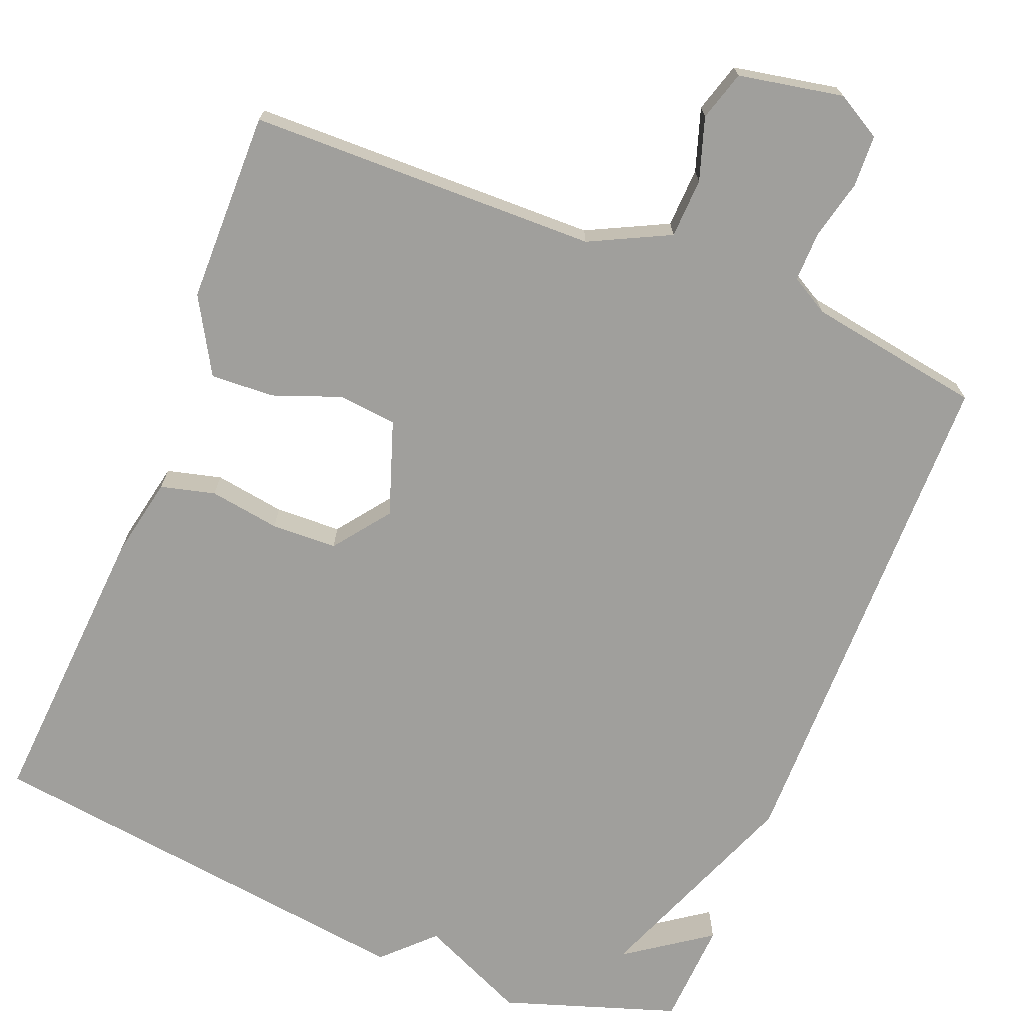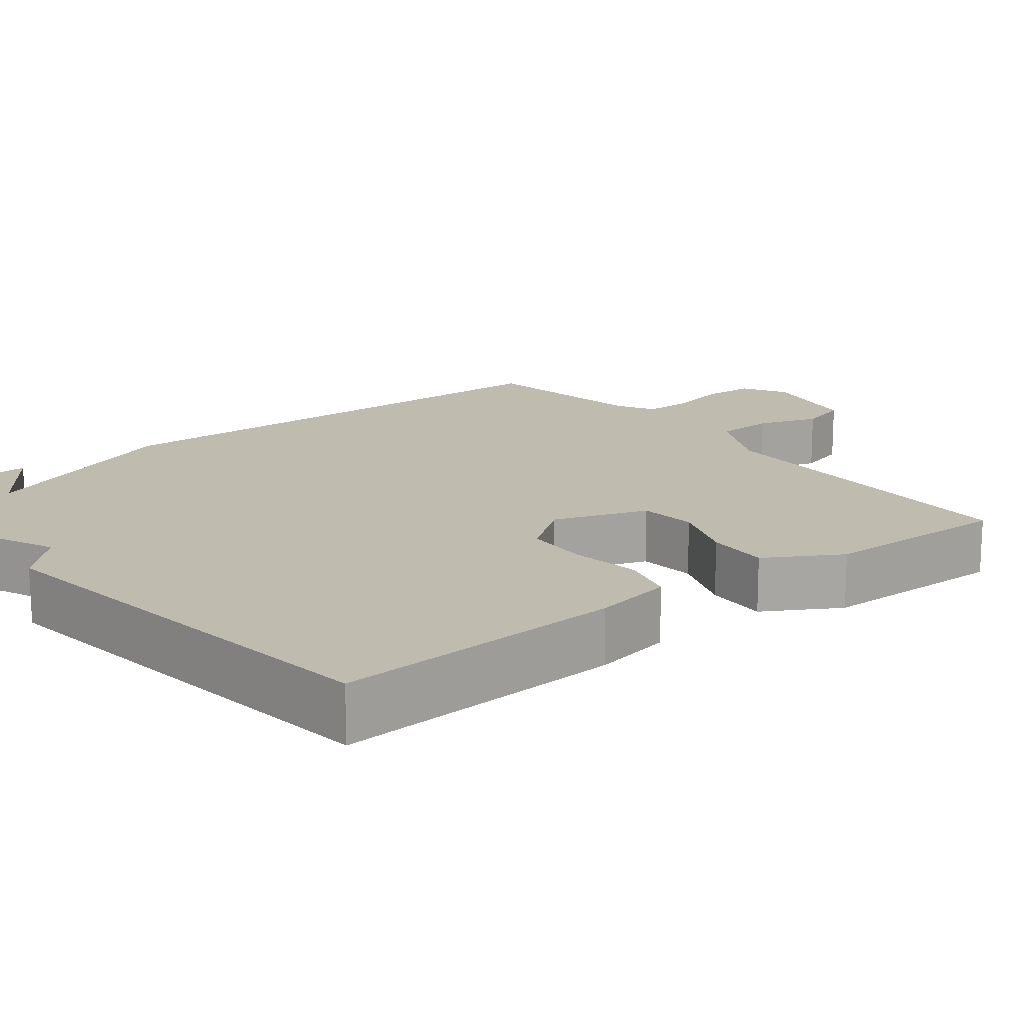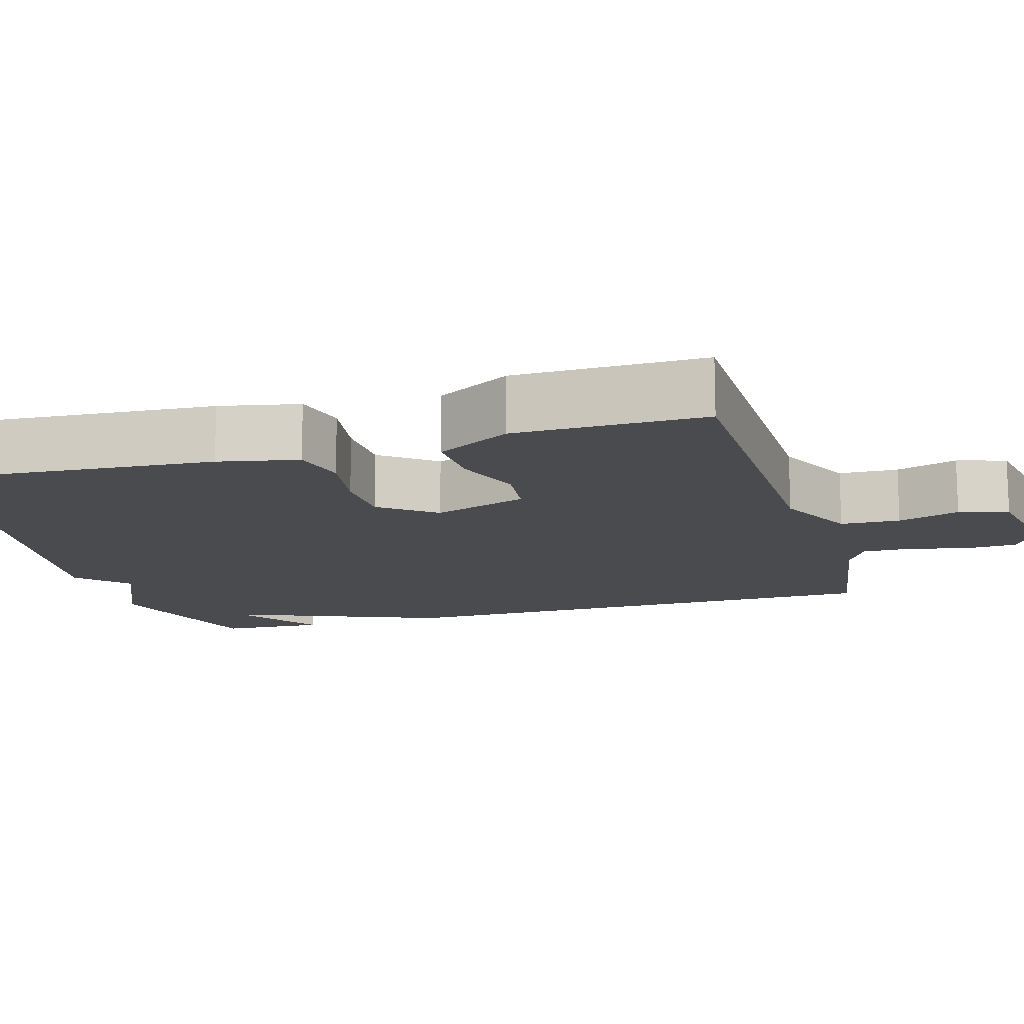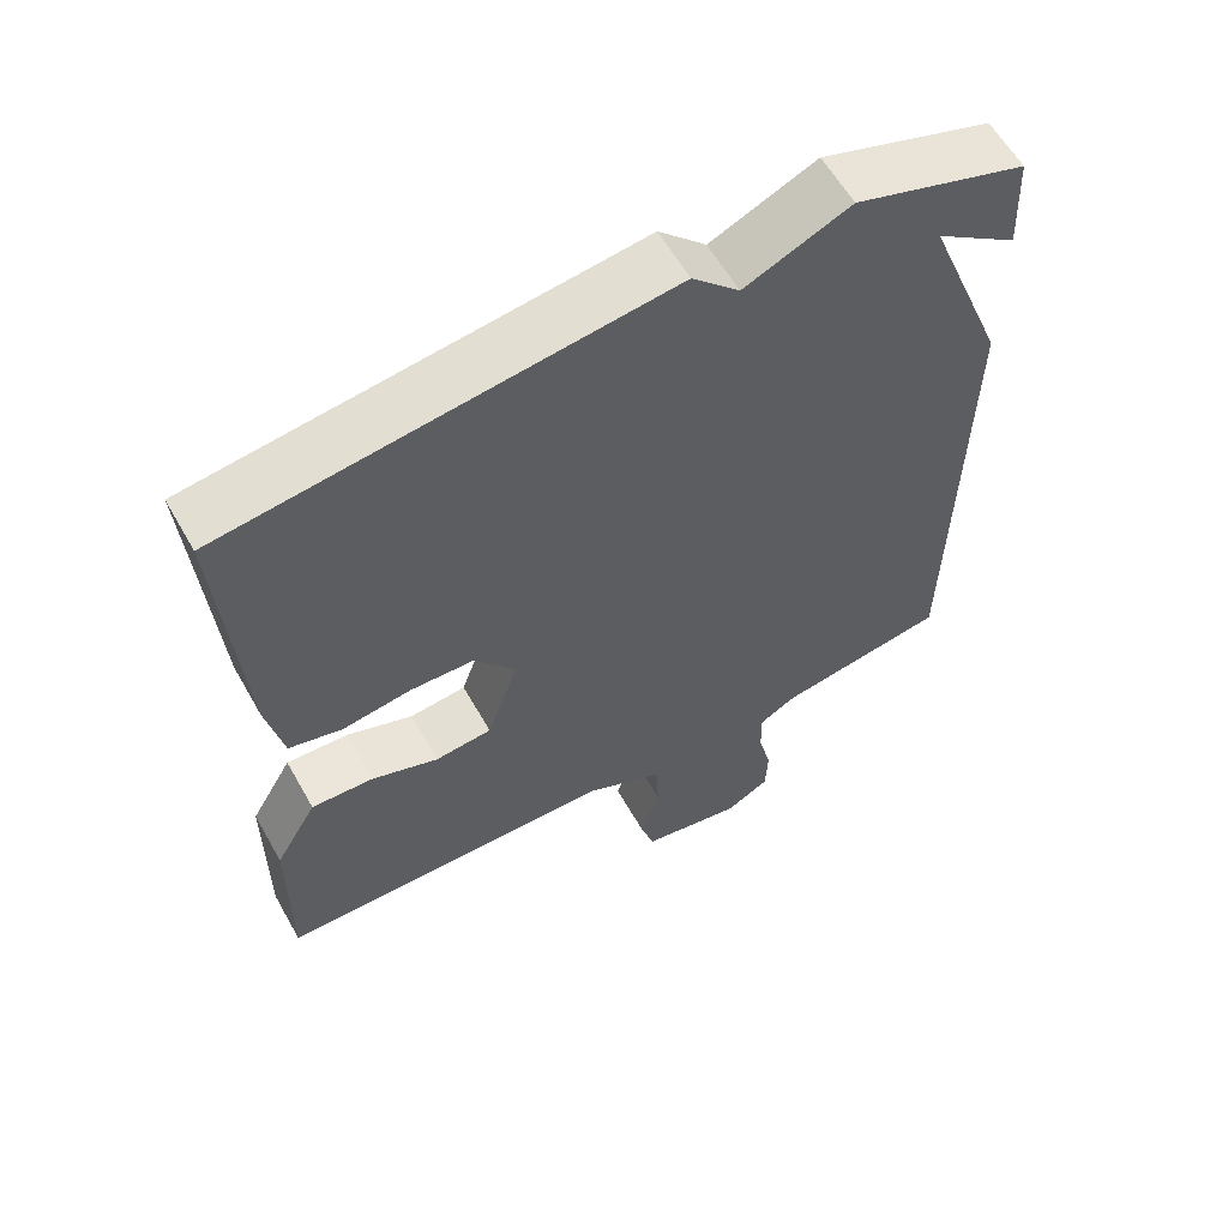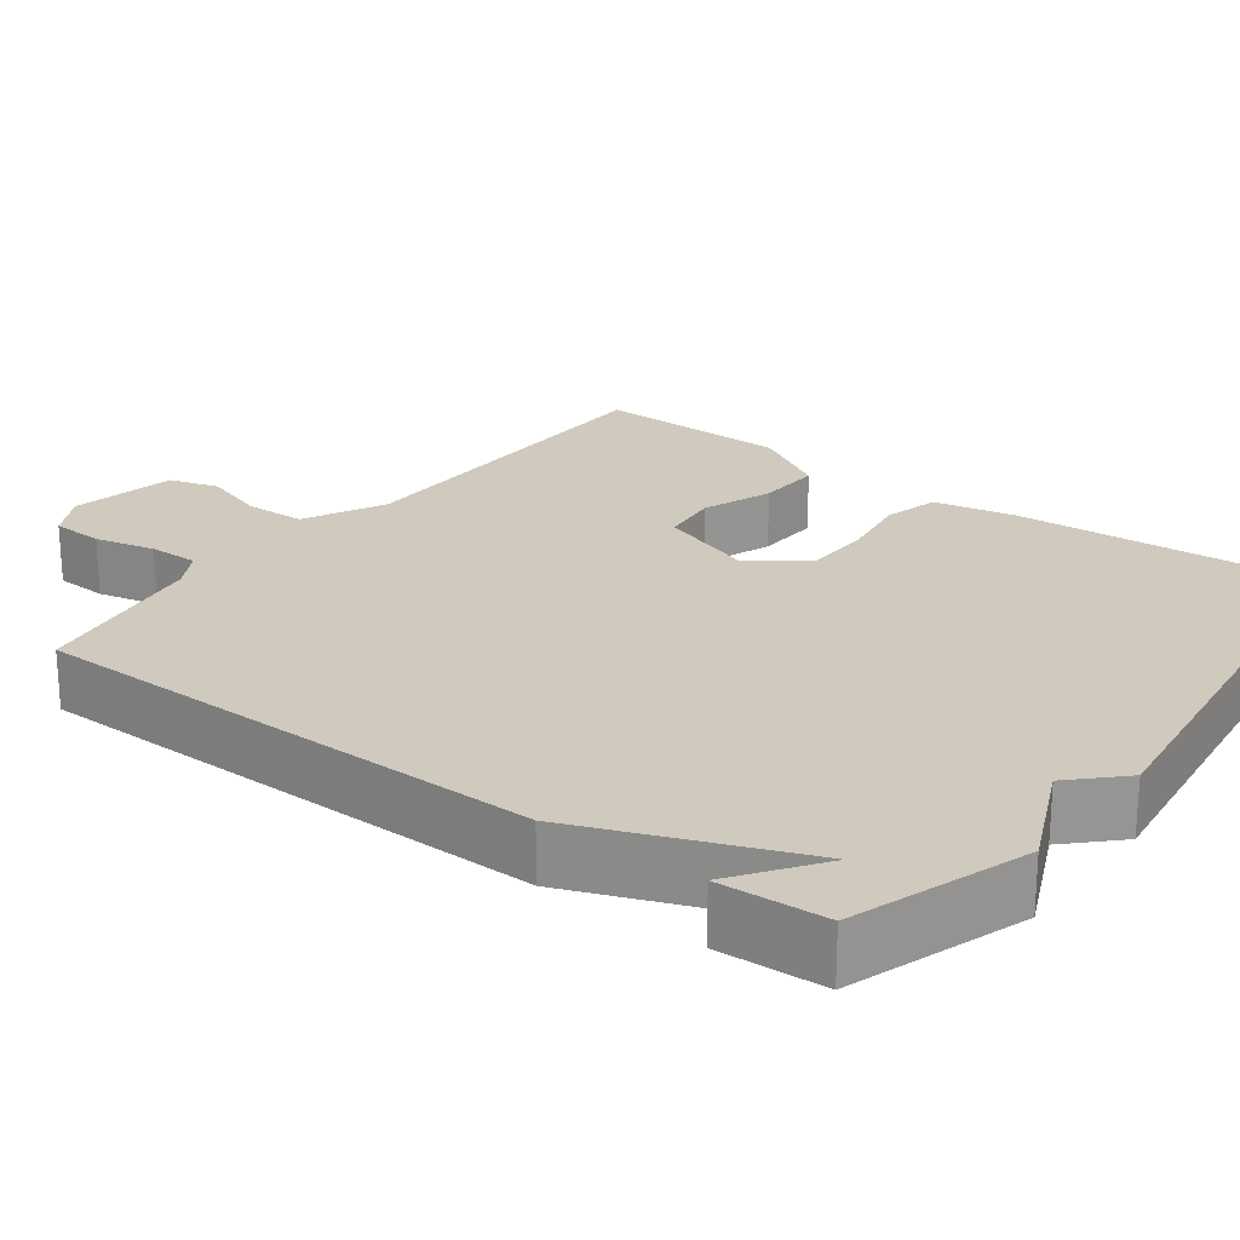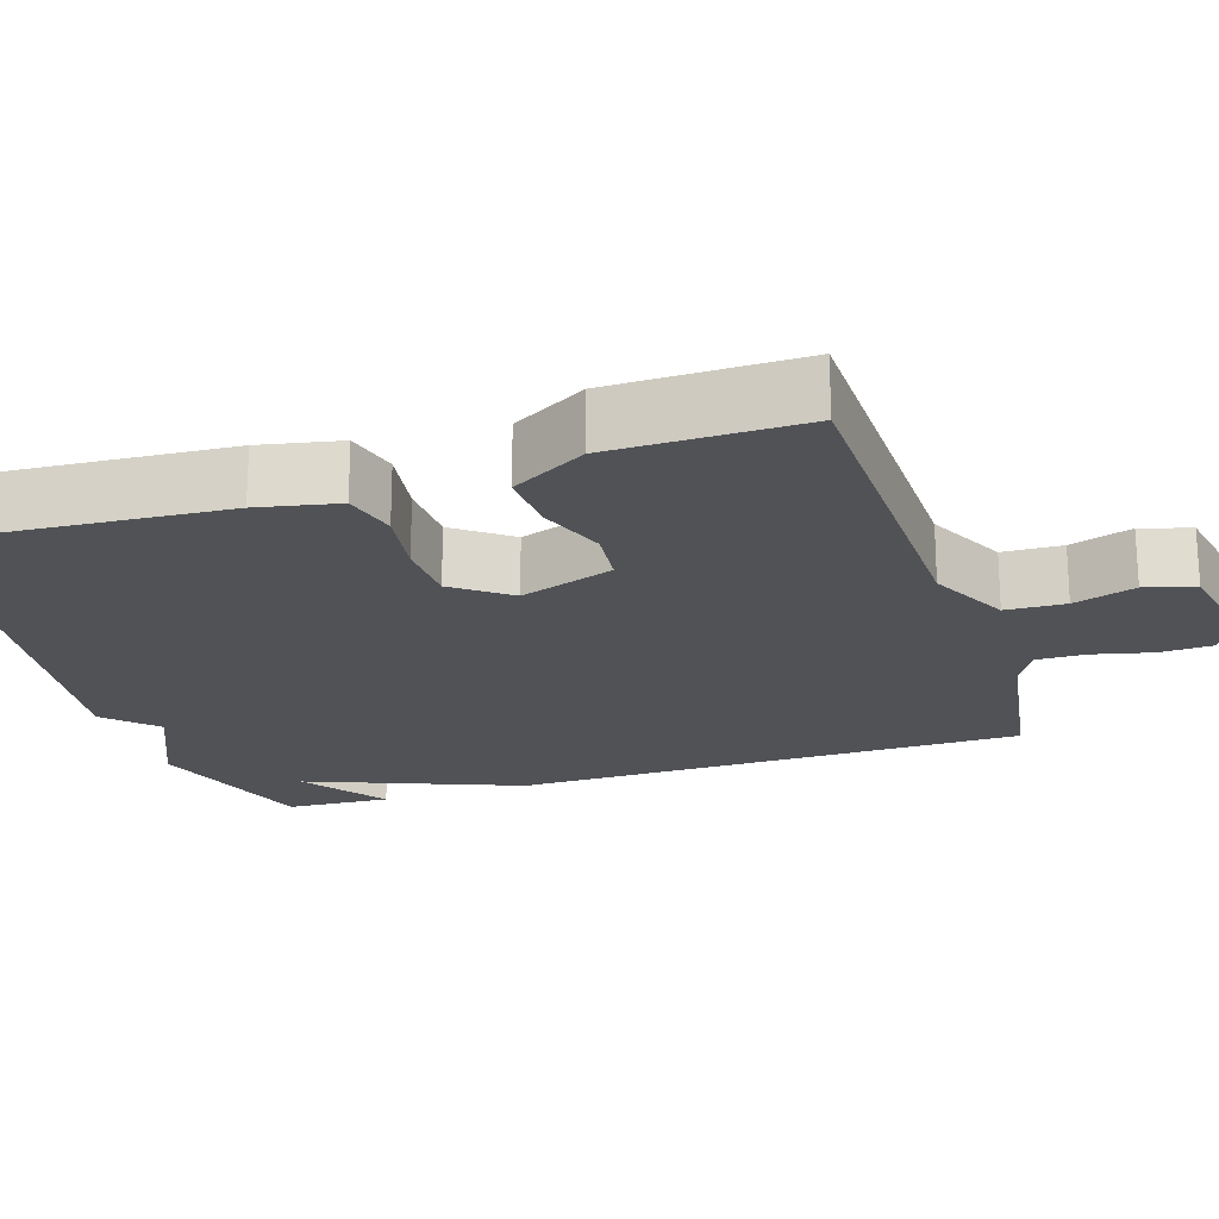
<metadata>
{"format":"obj","ext":"obj","renderer":"f3d","projection":"perspective","resolution":1024,"background":"white","views":[{"elev":-71.2,"azim":158.2,"up":"+Y"},{"elev":16.1,"azim":52.1,"up":"+Y"},{"elev":-13.9,"azim":106.1,"up":"+Y"},{"elev":60.3,"azim":150.5,"up":"+Z"},{"elev":22.9,"azim":-53.0,"up":"+Y"},{"elev":-20.9,"azim":107.9,"up":"+Y"}]}
</metadata>
<code>
v 0.5 0.07 0.5
v 0.475 0.07 0.12
v 0.454 0.07 0.016
v 0.384 0.07 -0.002
v 0.293 0.07 0.012
v 0.208 0.07 0.009
v 0.154 0.07 -0.063
v 0.196 0.07 -0.185
v 0.271 0.07 -0.193
v 0.359 0.07 -0.16
v 0.441 0.07 -0.156
v 0.497 0.07 -0.253
v 0.5 0.07 -0.5
v 0.05 0.07 -0.508
v -0.053 0.07 -0.559
v -0.056 0.07 -0.636
v -0.03 0.07 -0.716
v -0.049 0.07 -0.78
v -0.184 0.07 -0.806
v -0.242 0.07 -0.773
v -0.245 0.07 -0.706
v -0.227 0.07 -0.629
v -0.226 0.07 -0.565
v -0.275 0.07 -0.537
v -0.5 0.07 -0.5
v -0.507 0.07 0.164
v -0.398 0.07 0.441
v -0.507 0.07 0.364
v -0.5 0.07 0.5
v -0.275 0.07 0.575
v -0.137 0.07 0.513
v -0.075 0.07 0.575
v 0.5 0 0.5
v 0.475 0 0.12
v 0.454 0 0.016
v 0.384 0 -0.002
v 0.293 0 0.012
v 0.208 0 0.009
v 0.154 0 -0.063
v 0.196 0 -0.185
v 0.271 0 -0.193
v 0.359 0 -0.16
v 0.441 0 -0.156
v 0.497 0 -0.253
v 0.5 0 -0.5
v 0.05 0 -0.508
v -0.053 0 -0.559
v -0.056 0 -0.636
v -0.03 0 -0.716
v -0.049 0 -0.78
v -0.184 0 -0.806
v -0.242 0 -0.773
v -0.245 0 -0.706
v -0.227 0 -0.629
v -0.226 0 -0.565
v -0.275 0 -0.537
v -0.5 0 -0.5
v -0.507 0 0.164
v -0.398 0 0.441
v -0.507 0 0.364
v -0.5 0 0.5
v -0.275 0 0.575
v -0.137 0 0.513
v -0.075 0 0.575
f 3 4 5
f 2 3 5
f 1 2 5
f 32 1 5
f 31 32 5
f 30 31 5 6
f 27 28 29 30
f 30 6 7
f 27 30 7
f 26 27 7
f 25 26 7
f 24 25 7
f 23 24 7 8
f 22 23 8 9
f 20 21 22
f 19 20 22
f 18 19 22
f 17 18 22
f 16 17 22
f 15 16 22
f 10 11 12
f 9 10 12
f 22 9 12
f 15 22 12
f 14 15 12
f 12 13 14
f 37 36 35
f 37 35 34
f 37 34 33
f 37 33 64
f 37 64 63
f 38 37 63 62
f 62 61 60 59
f 39 38 62
f 39 62 59
f 39 59 58
f 39 58 57
f 39 57 56
f 40 39 56 55
f 41 40 55 54
f 54 53 52
f 54 52 51
f 54 51 50
f 54 50 49
f 54 49 48
f 54 48 47
f 44 43 42
f 44 42 41
f 44 41 54
f 44 54 47
f 44 47 46
f 46 45 44
f 1 33 34 2
f 2 34 35 3
f 3 35 36 4
f 4 36 37 5
f 5 37 38 6
f 6 38 39 7
f 7 39 40 8
f 8 40 41 9
f 9 41 42 10
f 10 42 43 11
f 11 43 44 12
f 12 44 45 13
f 13 45 46 14
f 14 46 47 15
f 15 47 48 16
f 16 48 49 17
f 17 49 50 18
f 18 50 51 19
f 19 51 52 20
f 20 52 53 21
f 21 53 54 22
f 22 54 55 23
f 23 55 56 24
f 24 56 57 25
f 25 57 58 26
f 26 58 59 27
f 27 59 60 28
f 28 60 61 29
f 29 61 62 30
f 30 62 63 31
f 31 63 64 32
f 32 64 33 1

</code>
